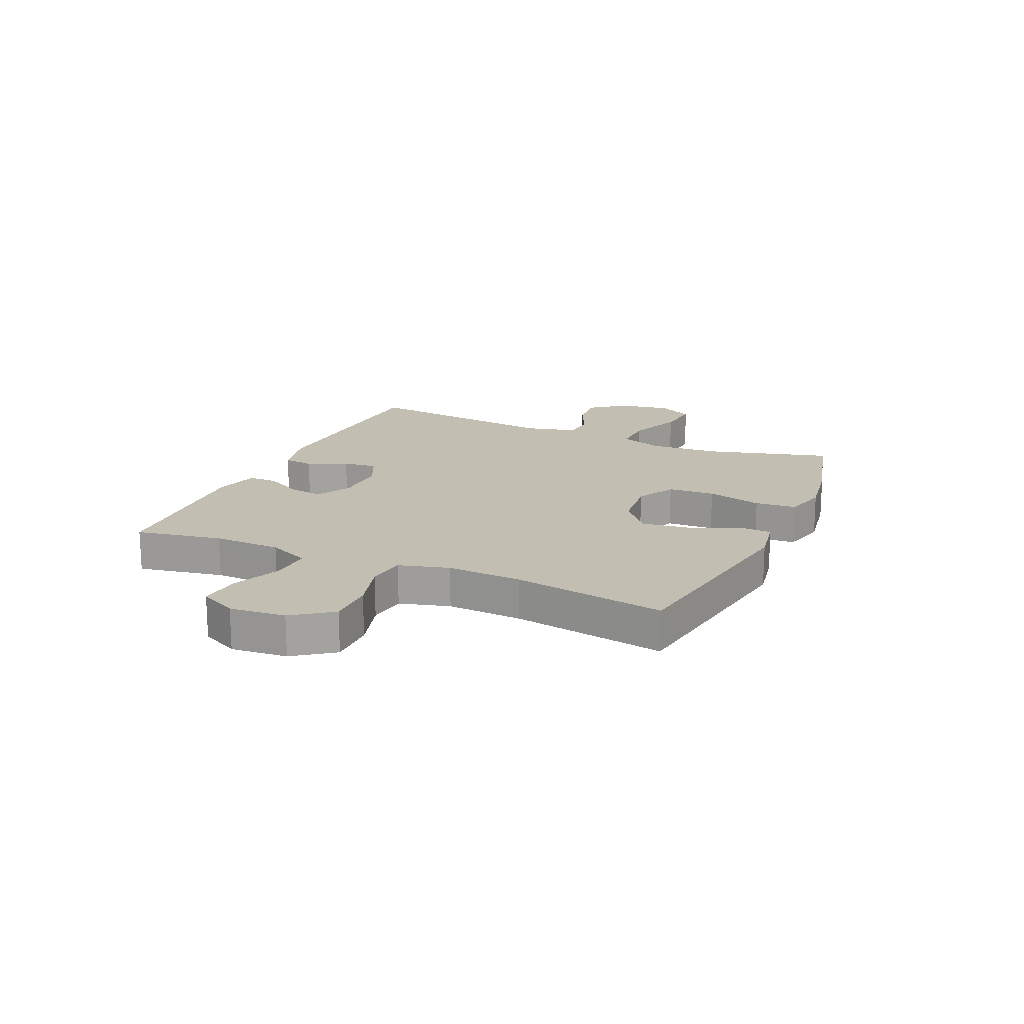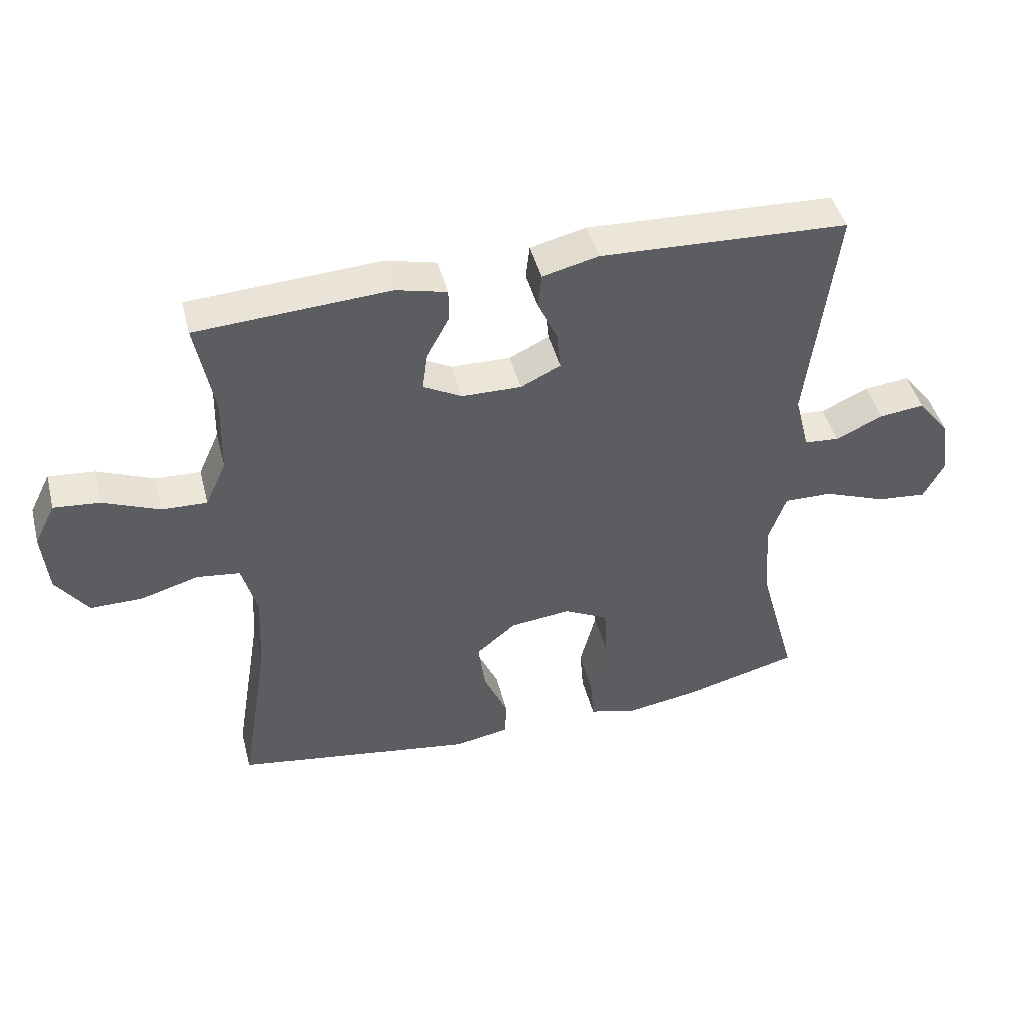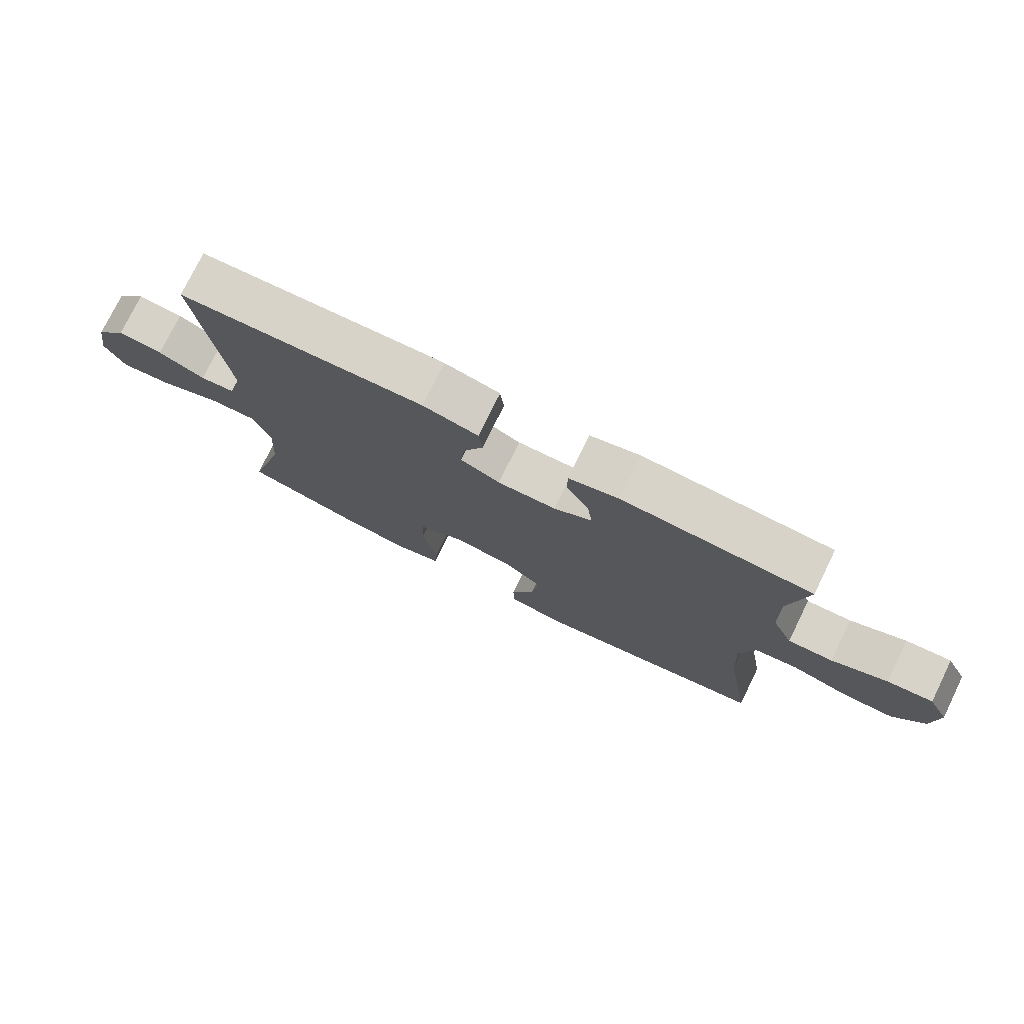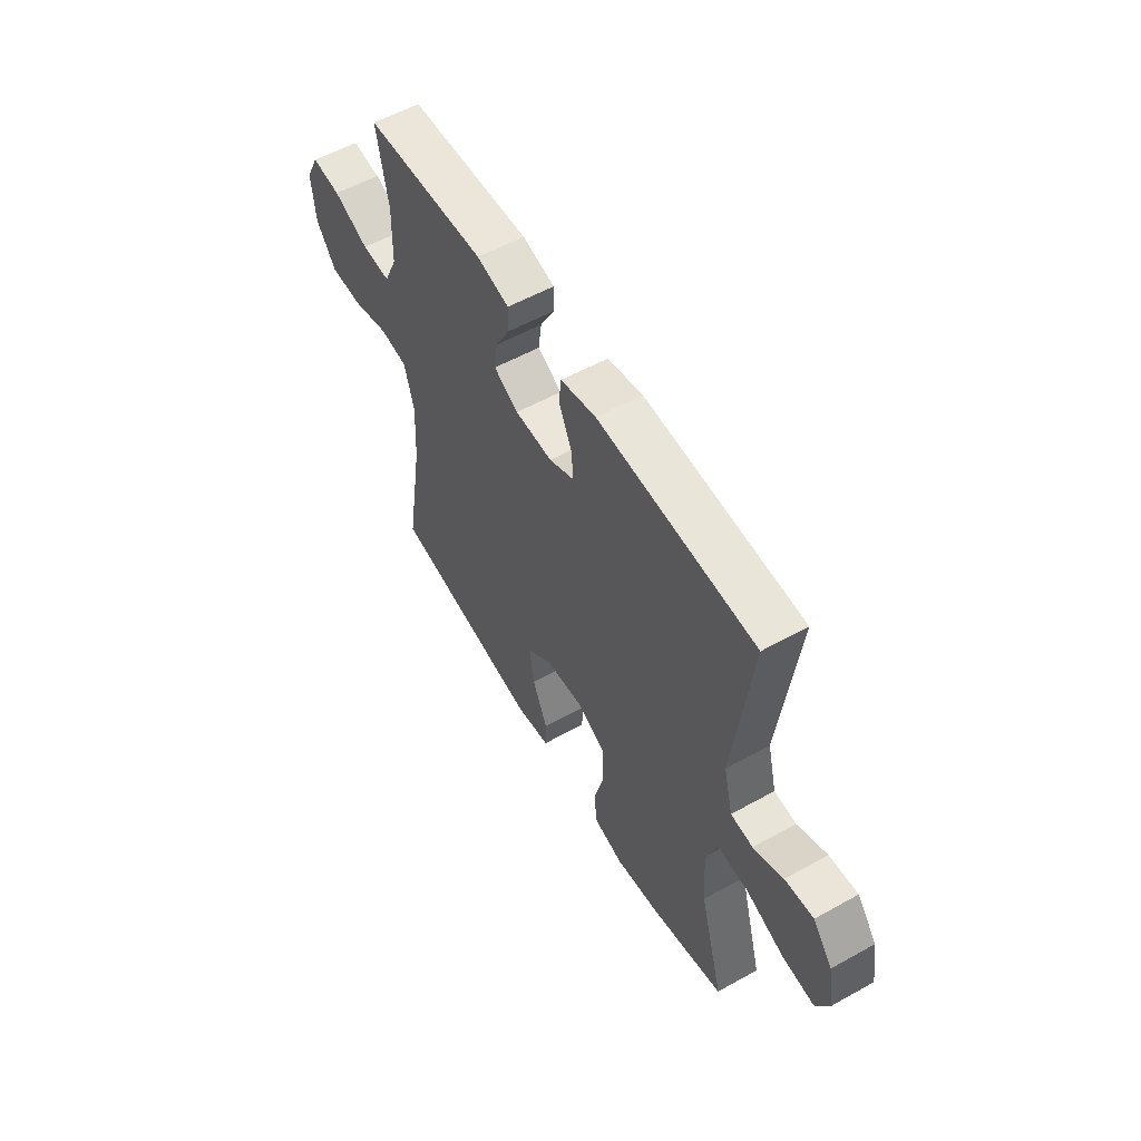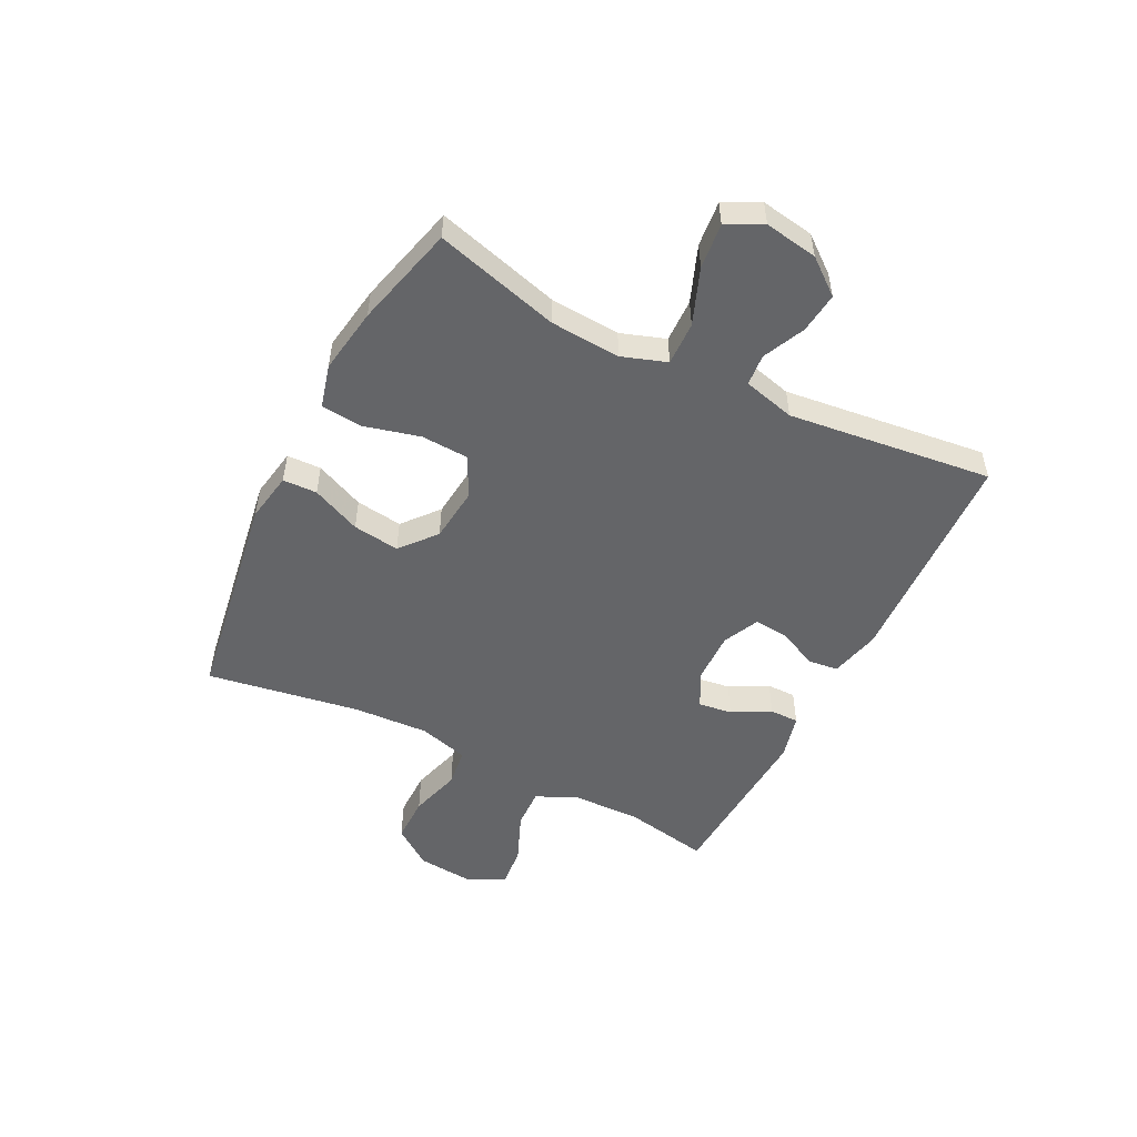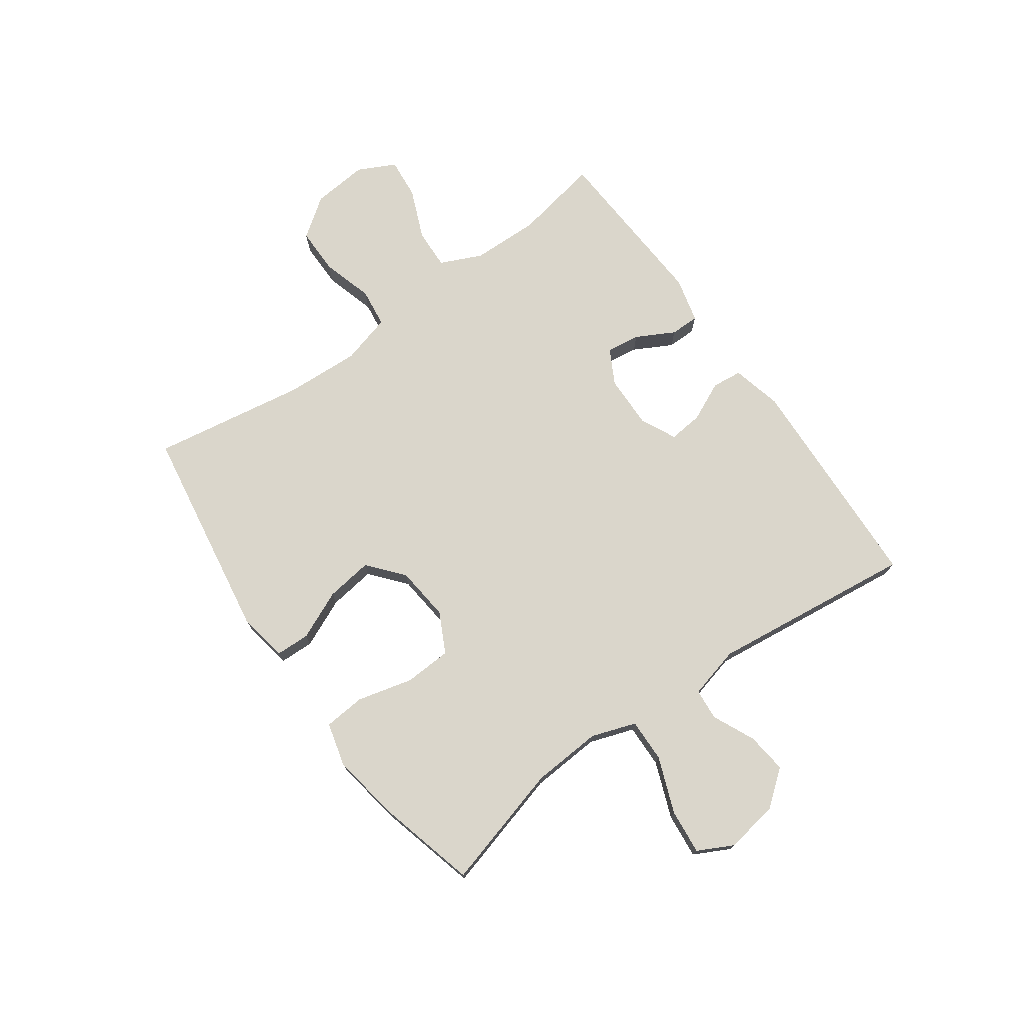
<metadata>
{"format":"obj","ext":"obj","renderer":"f3d","projection":"perspective","resolution":1024,"background":"white","views":[{"elev":17.5,"azim":113.9,"up":"+Y"},{"elev":45.5,"azim":165.6,"up":"+Z"},{"elev":76.3,"azim":26.1,"up":"+Z"},{"elev":56.5,"azim":-120.1,"up":"+Z"},{"elev":-51.5,"azim":-116.8,"up":"+Y"},{"elev":74.1,"azim":-125.6,"up":"+Y"}]}
</metadata>
<code>
v 0.5 0.07 -0.5
v 0.123 0.07 -0.56
v 0.036 0.07 -0.545
v 0.034 0.07 -0.485
v 0.072 0.07 -0.399
v 0.083 0.07 -0.317
v 0.021 0.07 -0.265
v -0.075 0.07 -0.255
v -0.145 0.07 -0.291
v -0.149 0.07 -0.374
v -0.124 0.07 -0.471
v -0.13 0.07 -0.544
v -0.206 0.07 -0.564
v -0.321 0.07 -0.546
v -0.5 0.07 -0.5
v -0.44 0.07 -0.282
v -0.432 0.07 -0.159
v -0.459 0.07 -0.081
v -0.535 0.07 -0.083
v -0.633 0.07 -0.121
v -0.712 0.07 -0.129
v -0.744 0.07 -0.067
v -0.729 0.07 0.026
v -0.68 0.07 0.088
v -0.609 0.07 0.08
v -0.535 0.07 0.046
v -0.48 0.07 0.051
v -0.457 0.07 0.142
v -0.5 0.07 0.5
v -0.11 0.07 0.518
v -0.022 0.07 0.497
v -0.016 0.07 0.444
v -0.048 0.07 0.375
v -0.054 0.07 0.315
v 0.009 0.07 0.285
v 0.102 0.07 0.287
v 0.163 0.07 0.32
v 0.155 0.07 0.379
v 0.119 0.07 0.446
v 0.119 0.07 0.497
v 0.199 0.07 0.517
v 0.5 0.07 0.5
v 0.472 0.07 0.349
v 0.475 0.07 0.23
v 0.508 0.07 0.157
v 0.579 0.07 0.16
v 0.667 0.07 0.197
v 0.739 0.07 0.204
v 0.772 0.07 0.138
v 0.763 0.07 0.04
v 0.713 0.07 -0.029
v 0.631 0.07 -0.029
v 0.541 0.07 -0.003
v 0.473 0.07 -0.012
v 0.449 0.07 -0.1
v 0.456 0.07 -0.232
v 0.5 0 -0.5
v 0.123 0 -0.56
v 0.036 0 -0.545
v 0.034 0 -0.485
v 0.072 0 -0.399
v 0.083 0 -0.317
v 0.021 0 -0.265
v -0.075 0 -0.255
v -0.145 0 -0.291
v -0.149 0 -0.374
v -0.124 0 -0.471
v -0.13 0 -0.544
v -0.206 0 -0.564
v -0.321 0 -0.546
v -0.5 0 -0.5
v -0.44 0 -0.282
v -0.432 0 -0.159
v -0.459 0 -0.081
v -0.535 0 -0.083
v -0.633 0 -0.121
v -0.712 0 -0.129
v -0.744 0 -0.067
v -0.729 0 0.026
v -0.68 0 0.088
v -0.609 0 0.08
v -0.535 0 0.046
v -0.48 0 0.051
v -0.457 0 0.142
v -0.5 0 0.5
v -0.11 0 0.518
v -0.022 0 0.497
v -0.016 0 0.444
v -0.048 0 0.375
v -0.054 0 0.315
v 0.009 0 0.285
v 0.102 0 0.287
v 0.163 0 0.32
v 0.155 0 0.379
v 0.119 0 0.446
v 0.119 0 0.497
v 0.199 0 0.517
v 0.5 0 0.5
v 0.472 0 0.349
v 0.475 0 0.23
v 0.508 0 0.157
v 0.579 0 0.16
v 0.667 0 0.197
v 0.739 0 0.204
v 0.772 0 0.138
v 0.763 0 0.04
v 0.713 0 -0.029
v 0.631 0 -0.029
v 0.541 0 -0.003
v 0.473 0 -0.012
v 0.449 0 -0.1
v 0.456 0 -0.232
f 51 52 53
f 50 51 53
f 49 50 53
f 48 49 53
f 47 48 53
f 46 47 53
f 45 46 53 54
f 44 45 54 55
f 41 42 43
f 40 41 43
f 39 40 43
f 38 39 43
f 43 44 55
f 38 43 55
f 37 38 55
f 31 32 33
f 30 31 33
f 29 30 33
f 28 29 33
f 27 28 33 34
f 24 25 26
f 23 24 26
f 22 23 26
f 21 22 26
f 20 21 26
f 19 20 26
f 18 19 26 27
f 27 34 35
f 18 27 35
f 17 18 35
f 14 15 16
f 13 14 16
f 12 13 16
f 11 12 16
f 10 11 16
f 9 10 16 17
f 3 4 5
f 2 3 5
f 1 2 5
f 56 1 5
f 56 5 6
f 56 6 7
f 55 56 7
f 37 55 7
f 36 37 7
f 17 35 36
f 9 17 36
f 8 9 36
f 7 8 36
f 109 108 107
f 109 107 106
f 109 106 105
f 109 105 104
f 109 104 103
f 109 103 102
f 110 109 102 101
f 111 110 101 100
f 99 98 97
f 99 97 96
f 99 96 95
f 99 95 94
f 111 100 99
f 111 99 94
f 111 94 93
f 89 88 87
f 89 87 86
f 89 86 85
f 89 85 84
f 90 89 84 83
f 82 81 80
f 82 80 79
f 82 79 78
f 82 78 77
f 82 77 76
f 82 76 75
f 83 82 75 74
f 91 90 83
f 91 83 74
f 91 74 73
f 72 71 70
f 72 70 69
f 72 69 68
f 72 68 67
f 72 67 66
f 73 72 66 65
f 61 60 59
f 61 59 58
f 61 58 57
f 61 57 112
f 62 61 112
f 63 62 112
f 63 112 111
f 63 111 93
f 63 93 92
f 92 91 73
f 92 73 65
f 92 65 64
f 92 64 63
f 1 57 58 2
f 2 58 59 3
f 3 59 60 4
f 4 60 61 5
f 5 61 62 6
f 6 62 63 7
f 7 63 64 8
f 8 64 65 9
f 9 65 66 10
f 10 66 67 11
f 11 67 68 12
f 12 68 69 13
f 13 69 70 14
f 14 70 71 15
f 15 71 72 16
f 16 72 73 17
f 17 73 74 18
f 18 74 75 19
f 19 75 76 20
f 20 76 77 21
f 21 77 78 22
f 22 78 79 23
f 23 79 80 24
f 24 80 81 25
f 25 81 82 26
f 26 82 83 27
f 27 83 84 28
f 28 84 85 29
f 29 85 86 30
f 30 86 87 31
f 31 87 88 32
f 32 88 89 33
f 33 89 90 34
f 34 90 91 35
f 35 91 92 36
f 36 92 93 37
f 37 93 94 38
f 38 94 95 39
f 39 95 96 40
f 40 96 97 41
f 41 97 98 42
f 42 98 99 43
f 43 99 100 44
f 44 100 101 45
f 45 101 102 46
f 46 102 103 47
f 47 103 104 48
f 48 104 105 49
f 49 105 106 50
f 50 106 107 51
f 51 107 108 52
f 52 108 109 53
f 53 109 110 54
f 54 110 111 55
f 55 111 112 56
f 56 112 57 1

</code>
